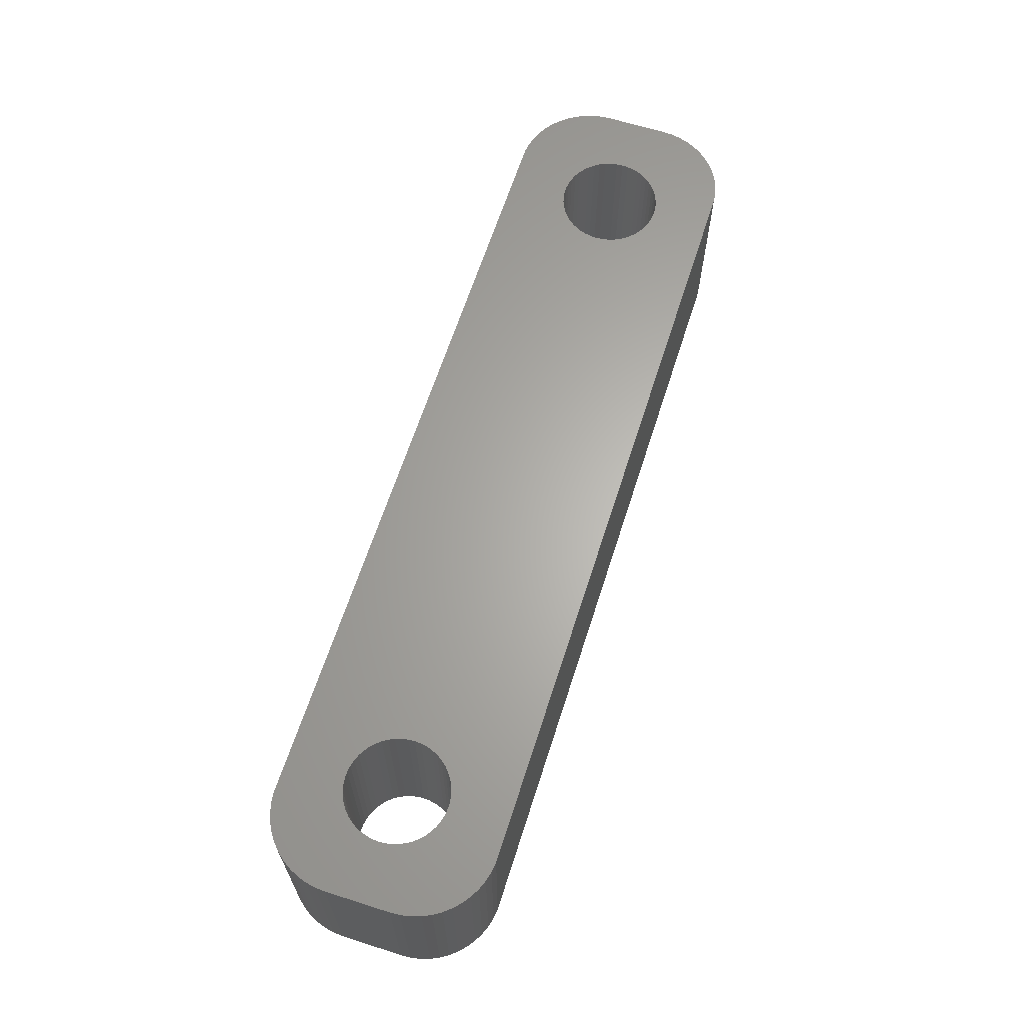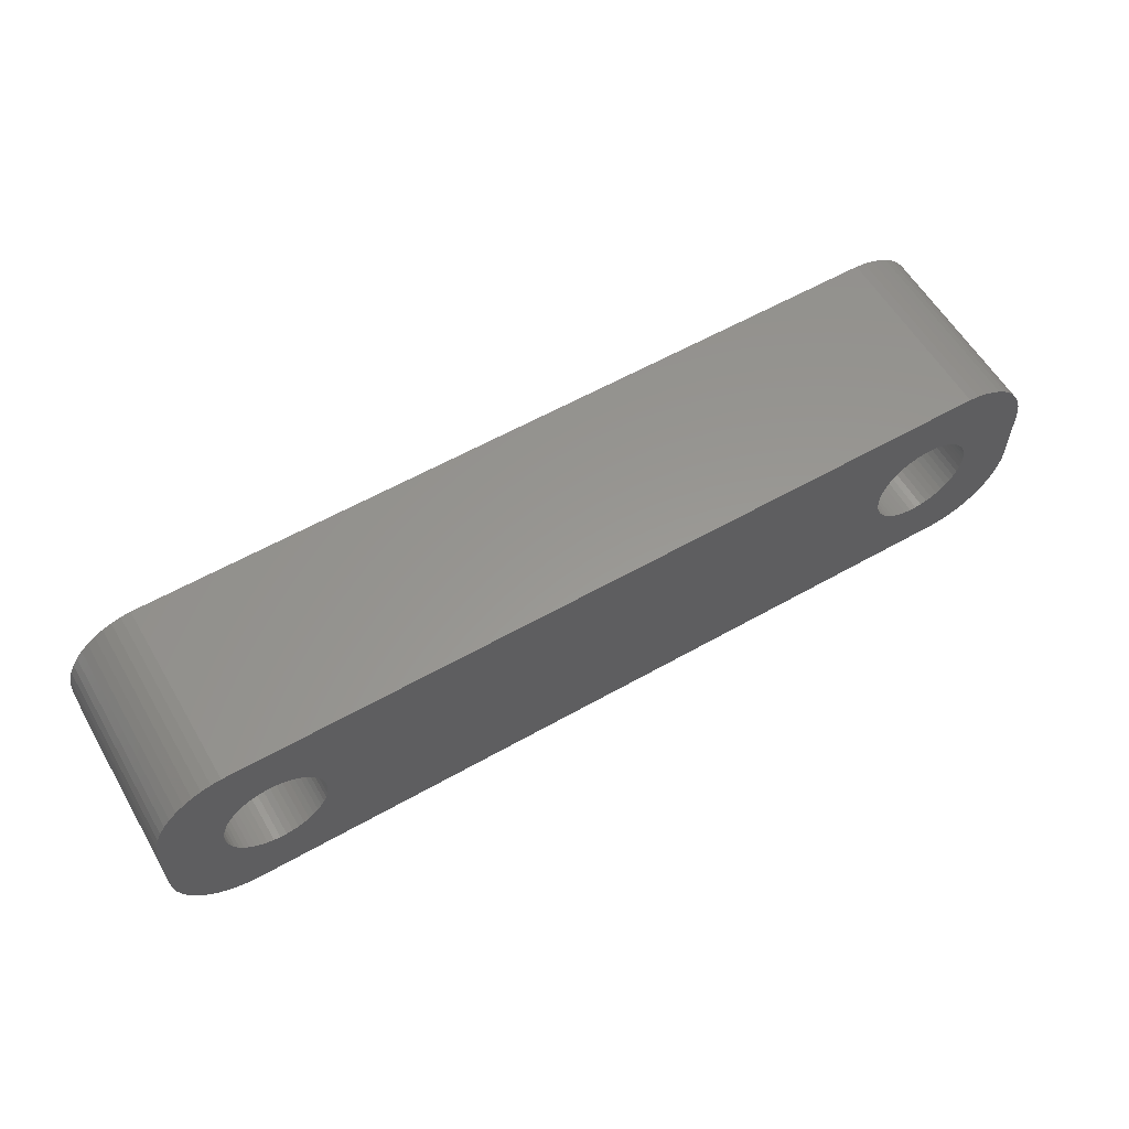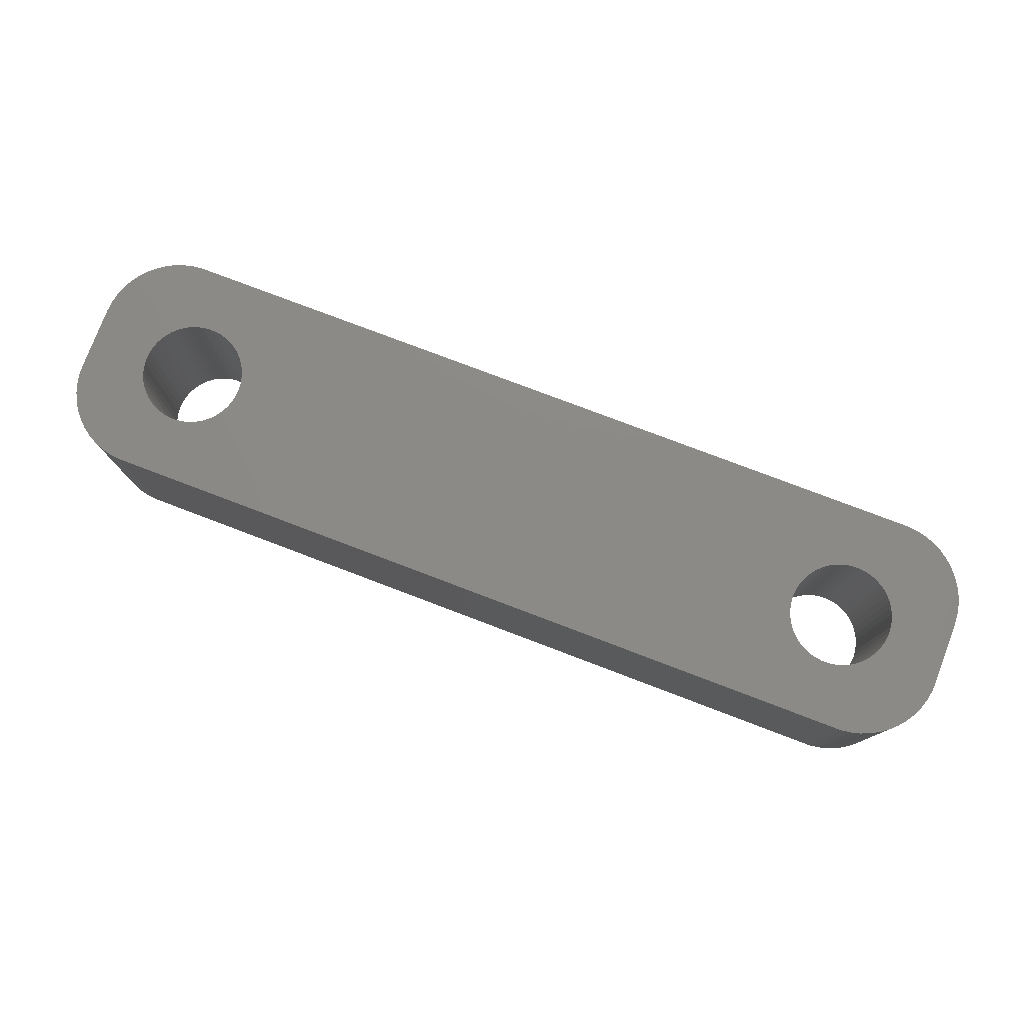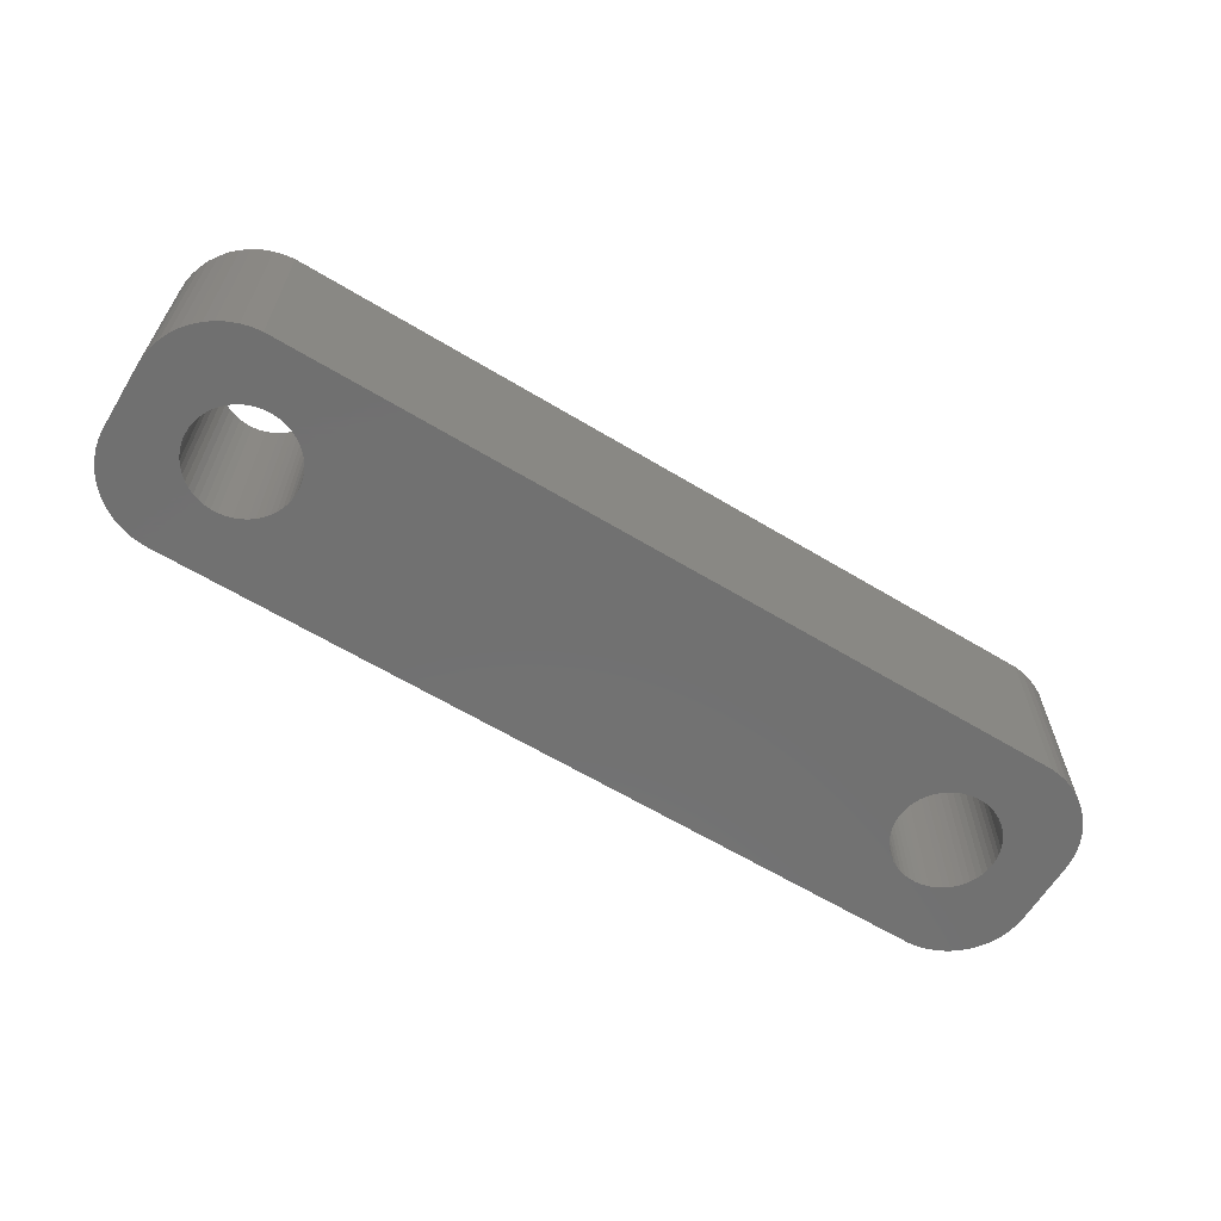
<metadata>
{"format":"stl","ext":"stl","renderer":"f3d","projection":"perspective","resolution":1024,"background":"white","views":[{"elev":64.2,"azim":-72.2,"up":"+Z"},{"elev":58.8,"azim":-30.3,"up":"+Y"},{"elev":77.9,"azim":-159.2,"up":"+Z"},{"elev":-62.9,"azim":-31.4,"up":"+Z"}]}
</metadata>
<code>
# stl→obj: 304 verts, 612 faces
v -19.48 1.196 0
v -19.65 1.566 12
v -19.65 1.566 0
v -19.48 1.196 12
v -19.87 1.91 12
v -19.87 1.91 0
v -21.5 3.091 0
v -21.12 2.941 12
v -21.5 3.091 12
v -21.12 2.941 0
v -23.88 2.941 0
v -23.5 3.091 12
v -23.88 2.941 12
v -23.5 3.091 0
v -25.52 1.196 12
v -25.35 1.566 0
v -25.35 1.566 12
v -25.52 1.196 0
v -19.35 -0.8082 0
v -19.28 -0.4073 12
v -19.28 -0.4073 0
v -19.35 -0.8082 12
v -22.3 3.244 0
v -21.89 3.192 12
v -22.3 3.244 12
v -21.89 3.192 0
v -20.76 2.744 0
v -20.43 2.504 12
v -20.76 2.744 12
v -20.43 2.504 0
v -25.72 0.4073 12
v -25.65 0.8082 0
v -25.65 0.8082 12
v -25.72 0.4073 0
v -25.13 1.91 12
v -24.87 2.225 0
v -24.87 2.225 12
v -25.13 1.91 0
v -24.24 2.744 0
v -24.24 2.744 12
v -23.11 3.192 0
v -22.7 3.244 12
v -23.11 3.192 12
v -22.7 3.244 0
v -19.25 0 0
v -19.28 0.4073 12
v -19.28 0.4073 0
v -19.25 0 12
v -19.48 -1.196 0
v -19.48 -1.196 12
v -20.43 -2.504 0
v -20.76 -2.744 12
v -20.43 -2.504 12
v -20.76 -2.744 0
v -19.35 0.8082 0
v -19.35 0.8082 12
v -20.13 2.225 12
v -20.13 2.225 0
v -25.75 0 12
v -25.75 0 0
v 25.52 1.196 12
v 29.5 2 12
v 29.46 2.627 12
v 25.75 0 12
v 29.5 -2 12
v 25.35 1.566 12
v 29.34 3.243 12
v 25.72 -0.4073 12
v 29.15 3.841 12
v 25.65 -0.8082 12
v 25.13 1.91 12
v 28.88 4.409 12
v 25.52 -1.196 12
v 28.55 4.939 12
v 29.46 -2.627 12
v 24.87 2.225 12
v 28.14 5.423 12
v 25.35 -1.566 12
v 27.69 5.853 12
v 29.34 -3.243 12
v 24.57 2.504 12
v 27.18 6.222 12
v 29.15 -3.841 12
v 26.63 6.524 12
v 25.13 -1.91 12
v 24.24 2.744 12
v 26.05 6.755 12
v 28.88 -4.409 12
v 28.55 -4.939 12
v 25.72 0.4073 12
v 25.65 0.8082 12
v 25.44 6.911 12
v 23.88 2.941 12
v 24.81 6.99 12
v 23.5 3.091 12
v 23.11 3.192 12
v 22.7 3.244 12
v 22.3 3.244 12
v 21.89 3.192 12
v 21.5 3.091 12
v 21.12 2.941 12
v 20.76 2.744 12
v 20.43 2.504 12
v 19.28 0.4073 12
v 19.25 0 12
v 19.35 0.8082 12
v 19.48 1.196 12
v 19.65 1.566 12
v 19.87 1.91 12
v 20.13 2.225 12
v -24.81 6.99 12
v -25.44 6.911 12
v -26.05 6.755 12
v -26.63 6.524 12
v -24.57 2.504 12
v -27.18 6.222 12
v -27.69 5.853 12
v -28.14 5.423 12
v -28.55 4.939 12
v 24.87 -2.225 12
v 28.14 -5.423 12
v 27.69 -5.853 12
v 24.57 -2.504 12
v 27.18 -6.222 12
v 26.63 -6.524 12
v 24.24 -2.744 12
v 26.05 -6.755 12
v 25.44 -6.911 12
v 23.88 -2.941 12
v 24.81 -6.99 12
v 23.5 -3.091 12
v 23.11 -3.192 12
v 22.7 -3.244 12
v 22.3 -3.244 12
v 21.89 -3.192 12
v 21.5 -3.091 12
v 21.12 -2.941 12
v 20.76 -2.744 12
v 20.43 -2.504 12
v 20.13 -2.225 12
v 19.28 -0.4073 12
v 19.35 -0.8082 12
v 19.48 -1.196 12
v 19.65 -1.566 12
v -19.65 -1.566 12
v 19.87 -1.91 12
v -19.87 -1.91 12
v -20.13 -2.225 12
v -24.81 -6.99 12
v -21.12 -2.941 12
v -21.5 -3.091 12
v -21.89 -3.192 12
v -22.3 -3.244 12
v -22.7 -3.244 12
v -23.11 -3.192 12
v -23.5 -3.091 12
v -23.88 -2.941 12
v -25.44 -6.911 12
v -24.24 -2.744 12
v -26.63 -6.524 12
v -24.57 -2.504 12
v -27.69 -5.853 12
v -24.87 -2.225 12
v -28.55 -4.939 12
v -25.13 -1.91 12
v -29.15 -3.841 12
v -25.35 -1.566 12
v -29.46 -2.627 12
v -25.52 -1.196 12
v -29.5 -2 12
v -25.65 -0.8082 12
v -25.72 -0.4073 12
v -26.05 -6.755 12
v -28.88 4.409 12
v -29.15 3.841 12
v -29.5 2 12
v -29.34 3.243 12
v -29.46 2.627 12
v -27.18 -6.222 12
v -28.14 -5.423 12
v -28.88 -4.409 12
v -29.34 -3.243 12
v -24.57 2.504 0
v -19.87 -1.91 0
v -19.65 -1.566 0
v -22.3 -3.244 0
v -22.7 -3.244 0
v -25.65 -0.8082 0
v -25.52 -1.196 0
v -25.35 -1.566 0
v -21.89 -3.192 0
v -23.5 -3.091 0
v -23.88 -2.941 0
v 25.52 -1.196 0
v 29.5 -2 0
v 29.46 -2.627 0
v 25.75 0 0
v 29.5 2 0
v 25.35 -1.566 0
v 29.34 -3.243 0
v 25.72 0.4073 0
v 29.15 -3.841 0
v 25.65 0.8082 0
v 25.13 -1.91 0
v 28.88 -4.409 0
v 25.52 1.196 0
v 28.55 -4.939 0
v 29.46 2.627 0
v 24.87 -2.225 0
v 28.14 -5.423 0
v 25.35 1.566 0
v 27.69 -5.853 0
v 29.34 3.243 0
v 24.57 -2.504 0
v 27.18 -6.222 0
v 29.15 3.841 0
v 26.63 -6.524 0
v 25.13 1.91 0
v 24.24 -2.744 0
v 26.05 -6.755 0
v 28.88 4.409 0
v 28.55 4.939 0
v 25.72 -0.4073 0
v 25.65 -0.8082 0
v 25.44 -6.911 0
v 23.88 -2.941 0
v 24.81 -6.99 0
v 23.5 -3.091 0
v 23.11 -3.192 0
v 22.7 -3.244 0
v 22.3 -3.244 0
v 21.89 -3.192 0
v 21.5 -3.091 0
v 21.12 -2.941 0
v 20.76 -2.744 0
v 20.43 -2.504 0
v 19.28 -0.4073 0
v 19.25 0 0
v 19.35 -0.8082 0
v 19.48 -1.196 0
v 19.65 -1.566 0
v 19.87 -1.91 0
v 20.13 -2.225 0
v -20.13 -2.225 0
v -24.81 -6.99 0
v -21.12 -2.941 0
v -21.5 -3.091 0
v -23.11 -3.192 0
v -25.44 -6.911 0
v -24.24 -2.744 0
v -26.05 -6.755 0
v -26.63 -6.524 0
v -24.57 -2.504 0
v -27.18 -6.222 0
v -27.69 -5.853 0
v -24.87 -2.225 0
v -28.14 -5.423 0
v -28.55 -4.939 0
v -25.13 -1.91 0
v 24.87 2.225 0
v 28.14 5.423 0
v 27.69 5.853 0
v 24.57 2.504 0
v 27.18 6.222 0
v 26.63 6.524 0
v 24.24 2.744 0
v 26.05 6.755 0
v 25.44 6.911 0
v 23.88 2.941 0
v 24.81 6.99 0
v 23.5 3.091 0
v 23.11 3.192 0
v 22.7 3.244 0
v 22.3 3.244 0
v 21.89 3.192 0
v 21.5 3.091 0
v 21.12 2.941 0
v 20.76 2.744 0
v 20.43 2.504 0
v 20.13 2.225 0
v 19.28 0.4073 0
v 19.35 0.8082 0
v 19.48 1.196 0
v 19.65 1.566 0
v 19.87 1.91 0
v -24.81 6.99 0
v -25.44 6.911 0
v -26.63 6.524 0
v -27.69 5.853 0
v -28.55 4.939 0
v -29.15 3.841 0
v -29.46 2.627 0
v -29.5 2 0
v -26.05 6.755 0
v -28.88 -4.409 0
v -29.15 -3.841 0
v -29.5 -2 0
v -29.34 -3.243 0
v -29.46 -2.627 0
v -27.18 6.222 0
v -28.14 5.423 0
v -25.72 -0.4073 0
v -28.88 4.409 0
v -29.34 3.243 0
f 1 2 3
f 2 1 4
f 3 5 6
f 5 3 2
f 7 8 9
f 8 7 10
f 11 12 13
f 12 11 14
f 15 16 17
f 16 15 18
f 19 20 21
f 20 19 22
f 23 24 25
f 24 23 26
f 27 28 29
f 28 27 30
f 31 32 33
f 32 31 34
f 35 36 37
f 36 35 38
f 39 13 40
f 13 39 11
f 41 42 43
f 42 41 44
f 45 46 47
f 46 45 48
f 49 22 19
f 22 49 50
f 51 52 53
f 52 51 54
f 55 4 1
f 4 55 56
f 30 57 28
f 57 30 58
f 44 25 42
f 25 44 23
f 26 9 24
f 9 26 7
f 10 29 8
f 29 10 27
f 59 34 31
f 34 59 60
f 61 62 63
f 62 64 65
f 66 63 67
f 68 65 64
f 66 67 69
f 70 65 68
f 71 69 72
f 73 65 70
f 71 72 74
f 65 73 75
f 76 74 77
f 78 75 73
f 76 77 79
f 75 78 80
f 81 79 82
f 80 78 83
f 81 82 84
f 85 83 78
f 86 84 87
f 83 85 88
f 88 85 89
f 62 90 64
f 62 91 90
f 62 61 91
f 86 87 92
f 63 66 61
f 69 71 66
f 74 76 71
f 93 92 94
f 79 81 76
f 84 86 81
f 92 93 86
f 94 95 93
f 94 96 95
f 94 97 96
f 94 98 97
f 94 99 98
f 94 100 99
f 94 101 100
f 94 102 101
f 94 103 102
f 28 103 94
f 104 48 105
f 46 104 106
f 56 106 107
f 4 107 108
f 2 108 109
f 5 109 110
f 103 28 110
f 104 46 48
f 106 56 46
f 107 4 56
f 108 2 4
f 109 5 2
f 110 57 5
f 110 28 57
f 111 28 94
f 28 111 29
f 29 111 8
f 8 111 9
f 9 111 24
f 24 111 25
f 25 111 42
f 111 43 42
f 111 12 43
f 111 13 12
f 112 13 111
f 13 112 40
f 113 40 112
f 114 40 113
f 40 114 115
f 116 115 114
f 117 115 116
f 115 117 37
f 118 37 117
f 119 37 118
f 37 119 35
f 120 89 85
f 89 120 121
f 121 120 122
f 123 122 120
f 122 123 124
f 124 123 125
f 126 125 123
f 125 126 127
f 127 126 128
f 129 128 126
f 128 129 130
f 131 130 129
f 132 130 131
f 133 130 132
f 134 130 133
f 135 130 134
f 136 130 135
f 137 130 136
f 138 130 137
f 139 130 138
f 53 139 140
f 48 141 105
f 20 141 48
f 141 20 142
f 22 142 20
f 142 22 143
f 50 143 22
f 143 50 144
f 145 144 50
f 144 145 146
f 147 146 145
f 146 147 140
f 148 140 147
f 53 140 148
f 139 53 130
f 149 53 52
f 149 52 150
f 149 150 151
f 149 151 152
f 149 152 153
f 149 153 154
f 53 149 130
f 155 149 154
f 156 149 155
f 157 149 156
f 158 157 159
f 160 159 161
f 162 161 163
f 164 163 165
f 166 165 167
f 157 158 149
f 168 167 169
f 170 169 171
f 170 171 172
f 170 172 59
f 159 173 158
f 174 35 119
f 175 35 174
f 170 59 176
f 35 175 17
f 169 170 168
f 177 17 175
f 159 160 173
f 178 17 177
f 161 179 160
f 17 178 15
f 161 162 179
f 176 15 178
f 163 180 162
f 15 176 33
f 163 164 180
f 33 176 31
f 165 181 164
f 31 176 59
f 165 166 181
f 167 182 166
f 167 168 182
f 33 18 15
f 18 33 32
f 17 38 35
f 38 17 16
f 14 43 12
f 43 14 41
f 183 40 115
f 40 183 39
f 36 115 37
f 115 36 183
f 184 145 185
f 145 184 147
f 186 154 153
f 154 186 187
f 169 188 171
f 188 169 189
f 167 189 169
f 189 167 190
f 191 153 152
f 153 191 186
f 47 56 55
f 56 47 46
f 6 57 58
f 57 6 5
f 21 48 45
f 48 21 20
f 192 157 156
f 157 192 193
f 194 195 196
f 195 197 198
f 199 196 200
f 201 198 197
f 199 200 202
f 203 198 201
f 204 202 205
f 206 198 203
f 204 205 207
f 198 206 208
f 209 207 210
f 211 208 206
f 209 210 212
f 208 211 213
f 214 212 215
f 213 211 216
f 214 215 217
f 218 216 211
f 219 217 220
f 216 218 221
f 221 218 222
f 195 223 197
f 195 224 223
f 195 194 224
f 219 220 225
f 196 199 194
f 202 204 199
f 207 209 204
f 226 225 227
f 212 214 209
f 217 219 214
f 225 226 219
f 227 228 226
f 227 229 228
f 227 230 229
f 227 231 230
f 227 232 231
f 227 233 232
f 227 234 233
f 227 235 234
f 227 236 235
f 51 236 227
f 237 45 238
f 21 237 239
f 19 239 240
f 49 240 241
f 185 241 242
f 184 242 243
f 236 51 243
f 237 21 45
f 239 19 21
f 240 49 19
f 241 185 49
f 242 184 185
f 243 244 184
f 243 51 244
f 245 51 227
f 51 245 54
f 54 245 246
f 246 245 247
f 247 245 191
f 191 245 186
f 186 245 187
f 245 248 187
f 245 192 248
f 245 193 192
f 249 193 245
f 193 249 250
f 251 250 249
f 252 250 251
f 250 252 253
f 254 253 252
f 255 253 254
f 253 255 256
f 257 256 255
f 258 256 257
f 256 258 259
f 260 222 218
f 222 260 261
f 261 260 262
f 263 262 260
f 262 263 264
f 264 263 265
f 266 265 263
f 265 266 267
f 267 266 268
f 269 268 266
f 268 269 270
f 271 270 269
f 272 270 271
f 273 270 272
f 274 270 273
f 275 270 274
f 276 270 275
f 277 270 276
f 278 270 277
f 279 270 278
f 30 279 280
f 45 281 238
f 47 281 45
f 281 47 282
f 55 282 47
f 282 55 283
f 1 283 55
f 283 1 284
f 3 284 1
f 284 3 285
f 6 285 3
f 285 6 280
f 58 280 6
f 30 280 58
f 279 30 270
f 286 30 27
f 286 27 10
f 286 10 7
f 286 7 26
f 286 26 23
f 286 23 44
f 30 286 270
f 41 286 44
f 14 286 41
f 11 286 14
f 287 11 39
f 288 39 183
f 289 183 36
f 290 36 38
f 291 38 16
f 11 287 286
f 292 16 18
f 293 18 32
f 293 32 34
f 293 34 60
f 39 294 287
f 295 259 258
f 296 259 295
f 293 60 297
f 259 296 190
f 18 293 292
f 298 190 296
f 39 288 294
f 299 190 298
f 183 300 288
f 190 299 189
f 183 289 300
f 297 189 299
f 36 301 289
f 189 297 188
f 36 290 301
f 188 297 302
f 38 303 290
f 302 297 60
f 38 291 303
f 16 304 291
f 16 292 304
f 247 152 151
f 152 247 191
f 54 150 52
f 150 54 246
f 244 53 148
f 53 244 51
f 185 50 49
f 50 185 145
f 250 161 159
f 161 250 253
f 248 156 155
f 156 248 192
f 187 155 154
f 155 187 248
f 163 259 165
f 259 163 256
f 253 163 161
f 163 253 256
f 171 302 172
f 302 171 188
f 172 60 59
f 60 172 302
f 244 147 184
f 147 244 148
f 193 159 157
f 159 193 250
f 165 190 167
f 190 165 259
f 246 151 150
f 151 246 247
f 203 61 206
f 61 203 91
f 197 90 201
f 90 197 64
f 274 97 98
f 97 274 273
f 263 76 81
f 76 263 260
f 109 280 110
f 280 109 285
f 278 101 102
f 101 278 277
f 140 242 146
f 242 140 243
f 206 66 211
f 66 206 61
f 211 71 218
f 71 211 66
f 271 93 95
f 93 271 269
f 272 95 96
f 95 272 271
f 266 81 86
f 81 266 263
f 106 283 107
f 283 106 282
f 107 284 108
f 284 107 283
f 105 281 104
f 281 105 238
f 279 102 103
f 102 279 278
f 226 131 129
f 131 226 228
f 209 85 204
f 85 209 120
f 214 126 123
f 126 214 219
f 204 78 199
f 78 204 85
f 235 139 138
f 139 235 236
f 232 136 135
f 136 232 233
f 146 241 144
f 241 146 242
f 141 238 105
f 238 141 237
f 275 98 99
f 98 275 274
f 277 100 101
f 100 277 276
f 276 99 100
f 99 276 275
f 229 133 132
f 133 229 230
f 228 132 131
f 132 228 229
f 209 123 120
f 123 209 214
f 194 70 224
f 70 194 73
f 223 64 197
f 64 223 68
f 231 135 134
f 135 231 232
f 234 138 137
f 138 234 235
f 230 134 133
f 134 230 231
f 236 140 139
f 140 236 243
f 144 240 143
f 240 144 241
f 142 237 141
f 237 142 239
f 201 91 203
f 91 201 90
f 218 76 260
f 76 218 71
f 273 96 97
f 96 273 272
f 269 86 93
f 86 269 266
f 108 285 109
f 285 108 284
f 104 282 106
f 282 104 281
f 280 103 110
f 103 280 279
f 219 129 126
f 129 219 226
f 224 68 223
f 68 224 70
f 199 73 194
f 73 199 78
f 233 137 136
f 137 233 234
f 143 239 142
f 239 143 240
f 297 176 293
f 176 297 170
f 299 170 297
f 170 299 168
f 293 178 292
f 178 293 176
f 245 130 149
f 130 245 227
f 270 111 94
f 111 270 286
f 88 202 83
f 202 88 205
f 286 112 111
f 112 286 287
f 252 173 160
f 173 252 251
f 249 149 158
f 149 249 245
f 254 160 179
f 160 254 252
f 257 162 180
f 162 257 255
f 65 198 62
f 198 65 195
f 83 200 80
f 200 83 202
f 80 196 75
f 196 80 200
f 217 124 125
f 124 217 215
f 67 216 69
f 216 67 213
f 261 79 77
f 79 261 262
f 265 87 84
f 87 265 267
f 267 92 87
f 92 267 268
f 268 94 92
f 94 268 270
f 296 182 298
f 182 296 166
f 295 166 296
f 166 295 181
f 257 164 258
f 164 257 180
f 258 181 295
f 181 258 164
f 251 158 173
f 158 251 249
f 255 179 162
f 179 255 254
f 75 195 65
f 195 75 196
f 89 205 88
f 205 89 207
f 212 121 122
f 121 212 210
f 215 122 124
f 122 215 212
f 121 207 89
f 207 121 210
f 225 127 128
f 127 225 220
f 220 125 127
f 125 220 217
f 227 128 130
f 128 227 225
f 74 261 77
f 261 74 222
f 262 82 79
f 82 262 264
f 264 84 82
f 84 264 265
f 304 175 291
f 175 304 177
f 294 114 113
f 114 294 288
f 289 118 117
f 118 289 301
f 288 116 114
f 116 288 300
f 298 168 299
f 168 298 182
f 72 222 74
f 222 72 221
f 292 177 304
f 177 292 178
f 290 118 301
f 118 290 119
f 303 119 290
f 119 303 174
f 291 174 303
f 174 291 175
f 287 113 112
f 113 287 294
f 300 117 116
f 117 300 289
f 63 213 67
f 213 63 208
f 62 208 63
f 208 62 198
f 69 221 72
f 221 69 216

</code>
